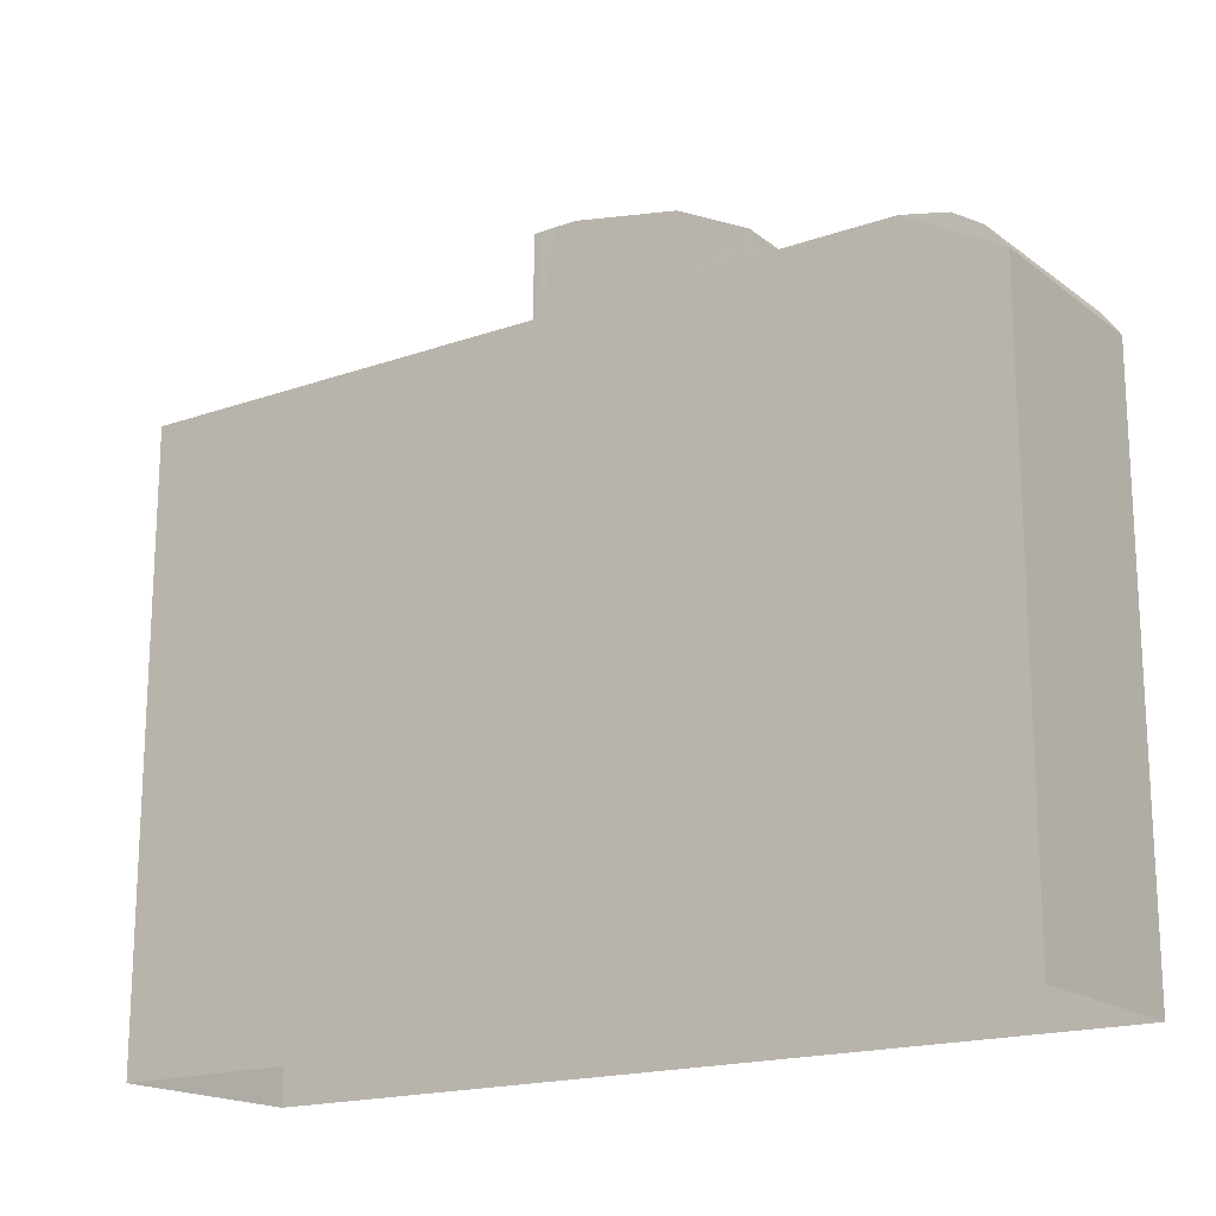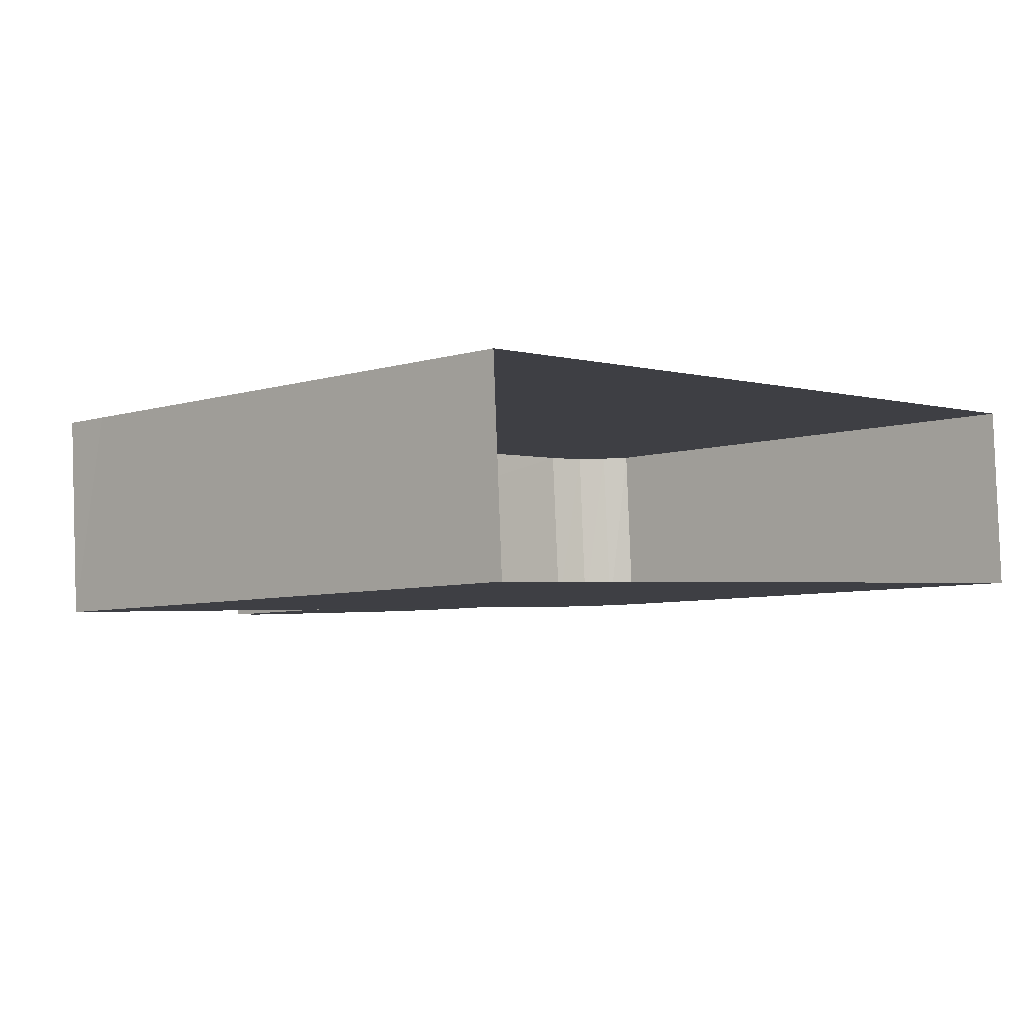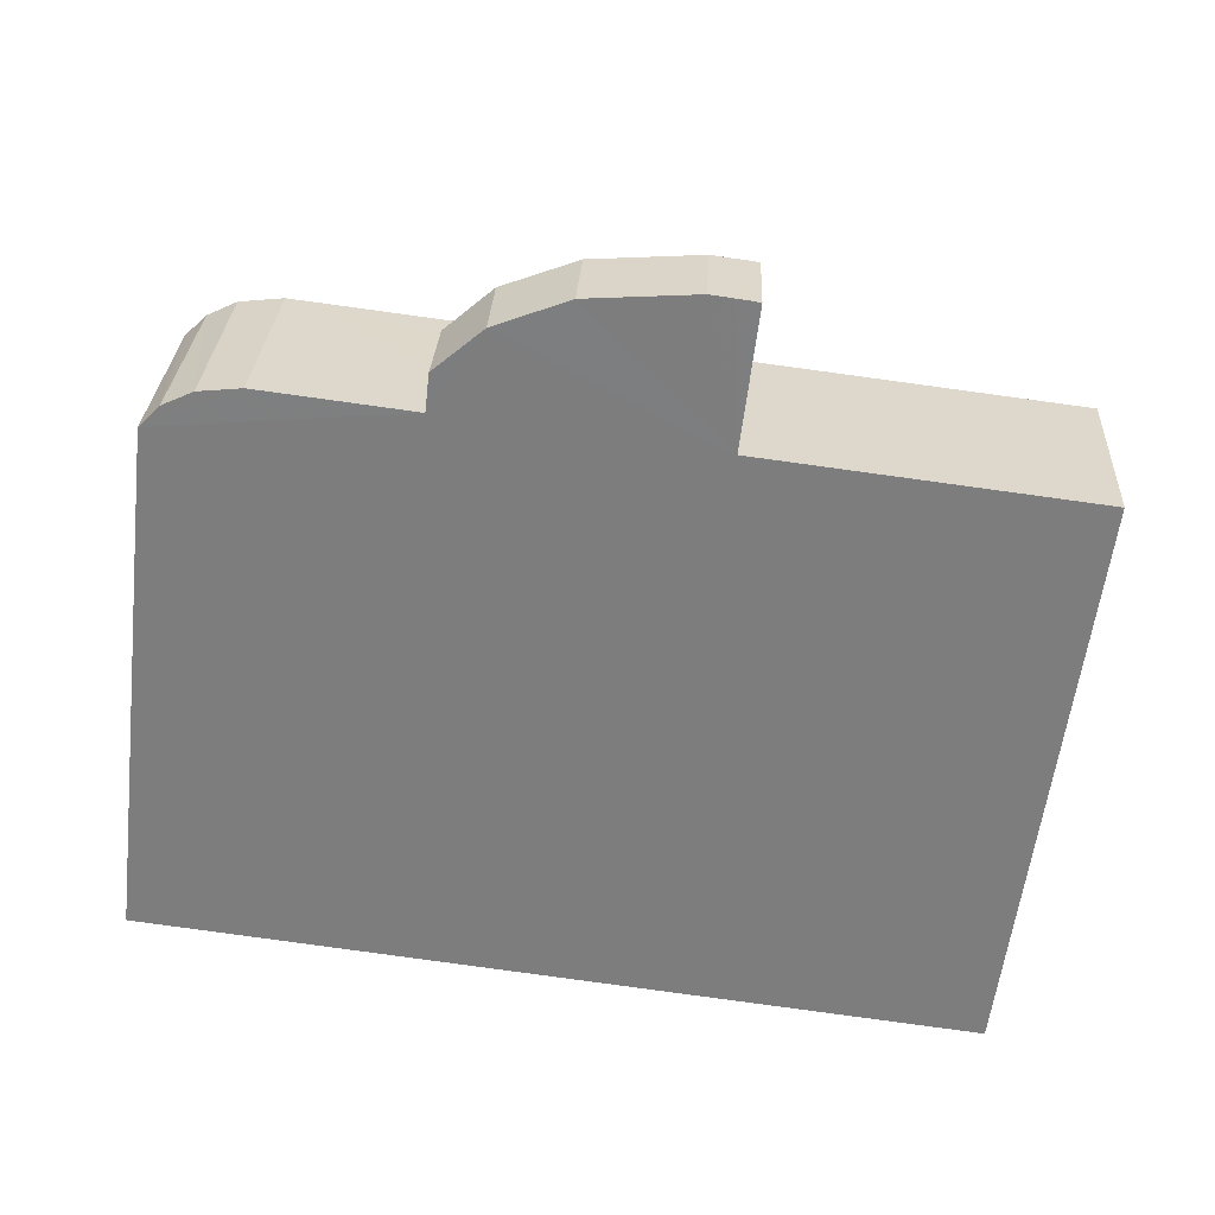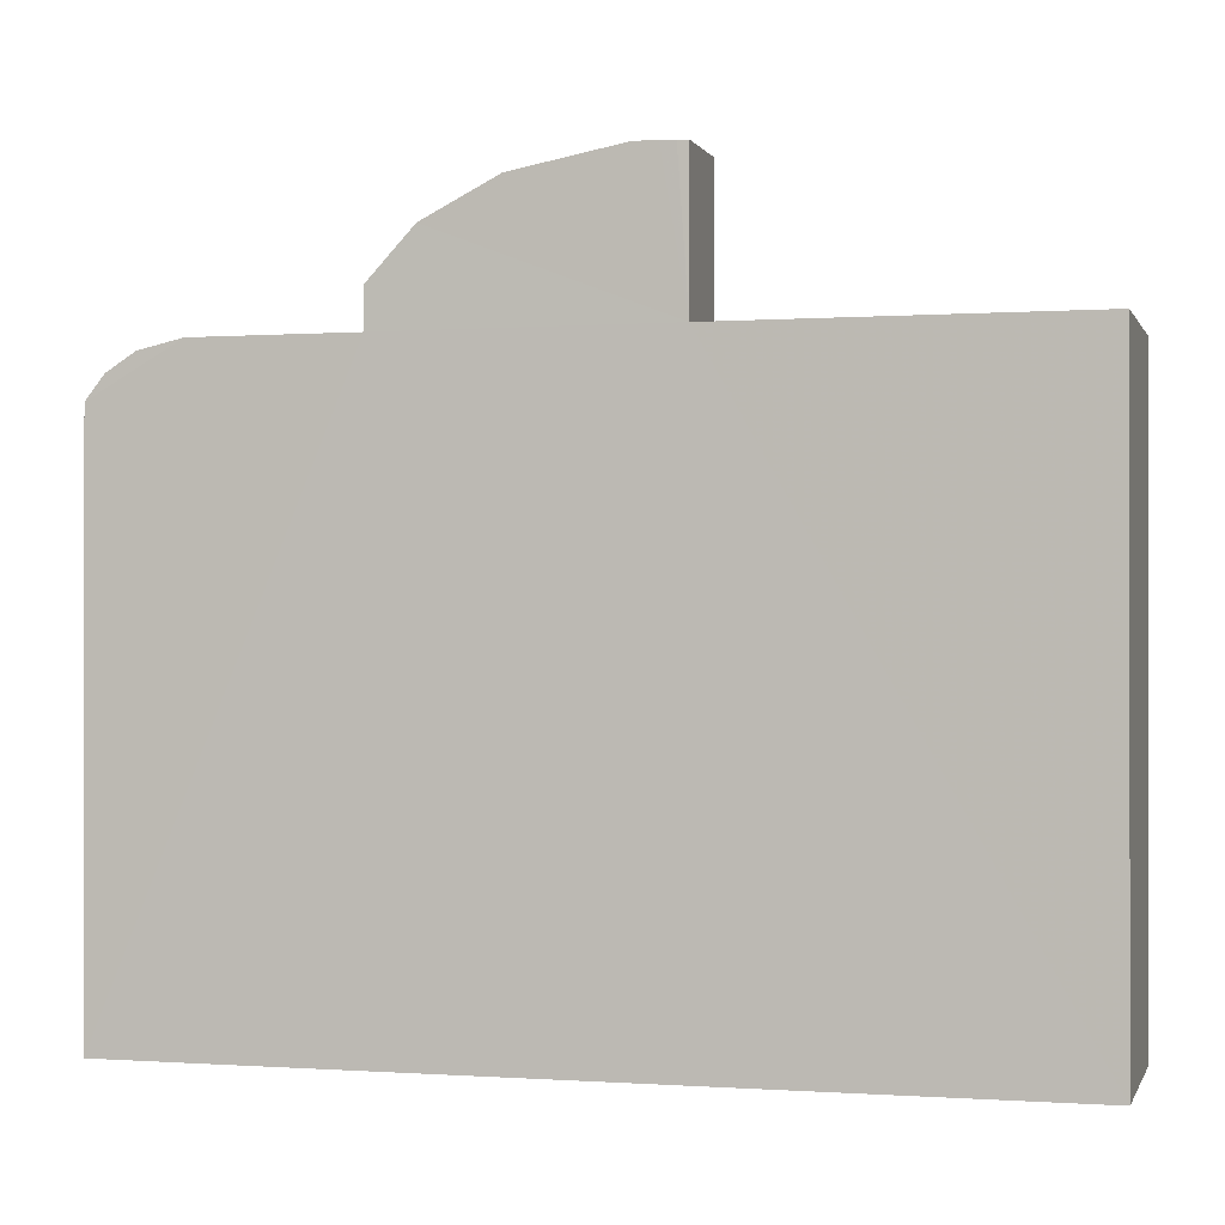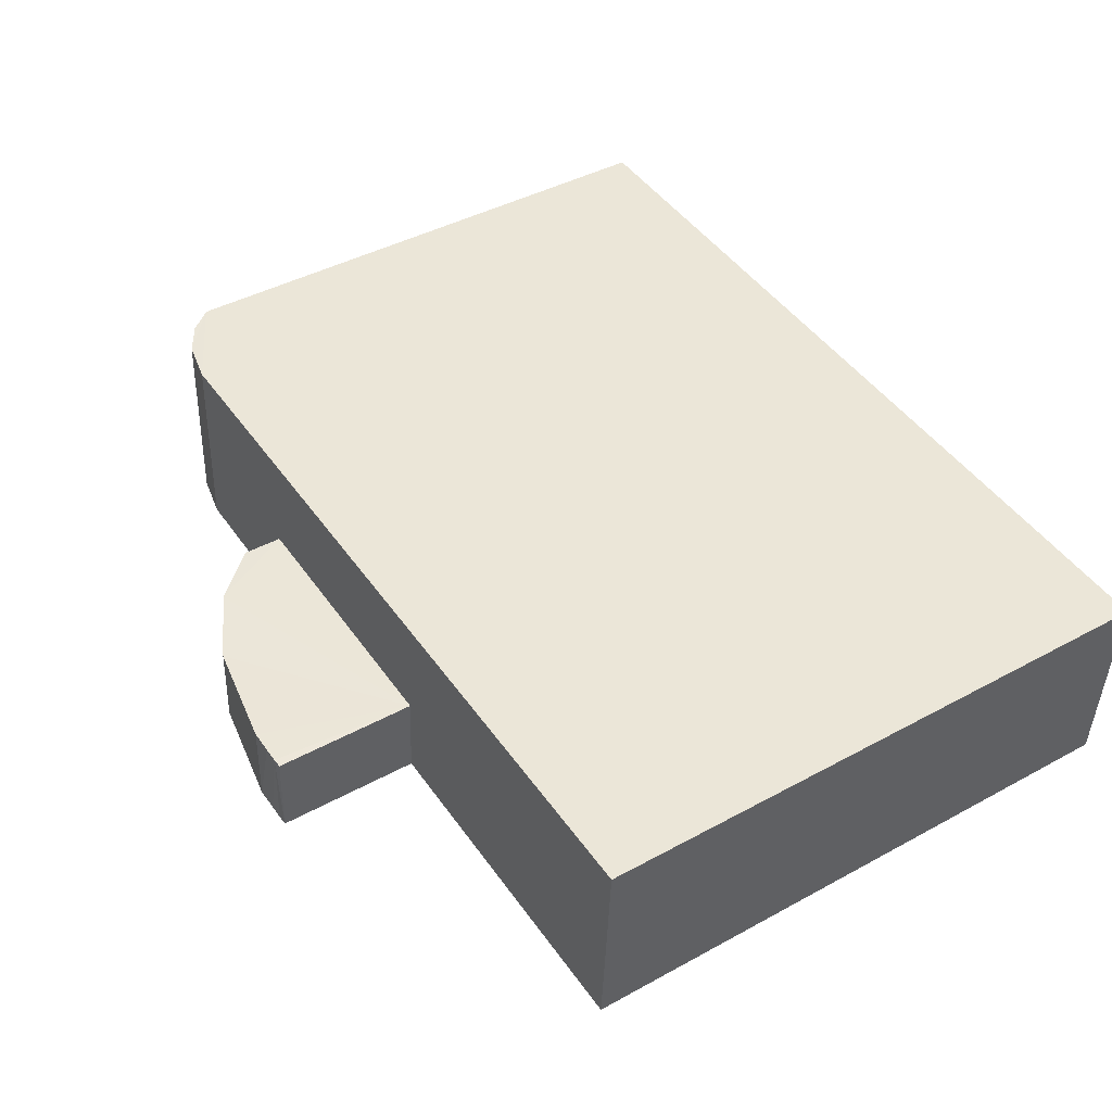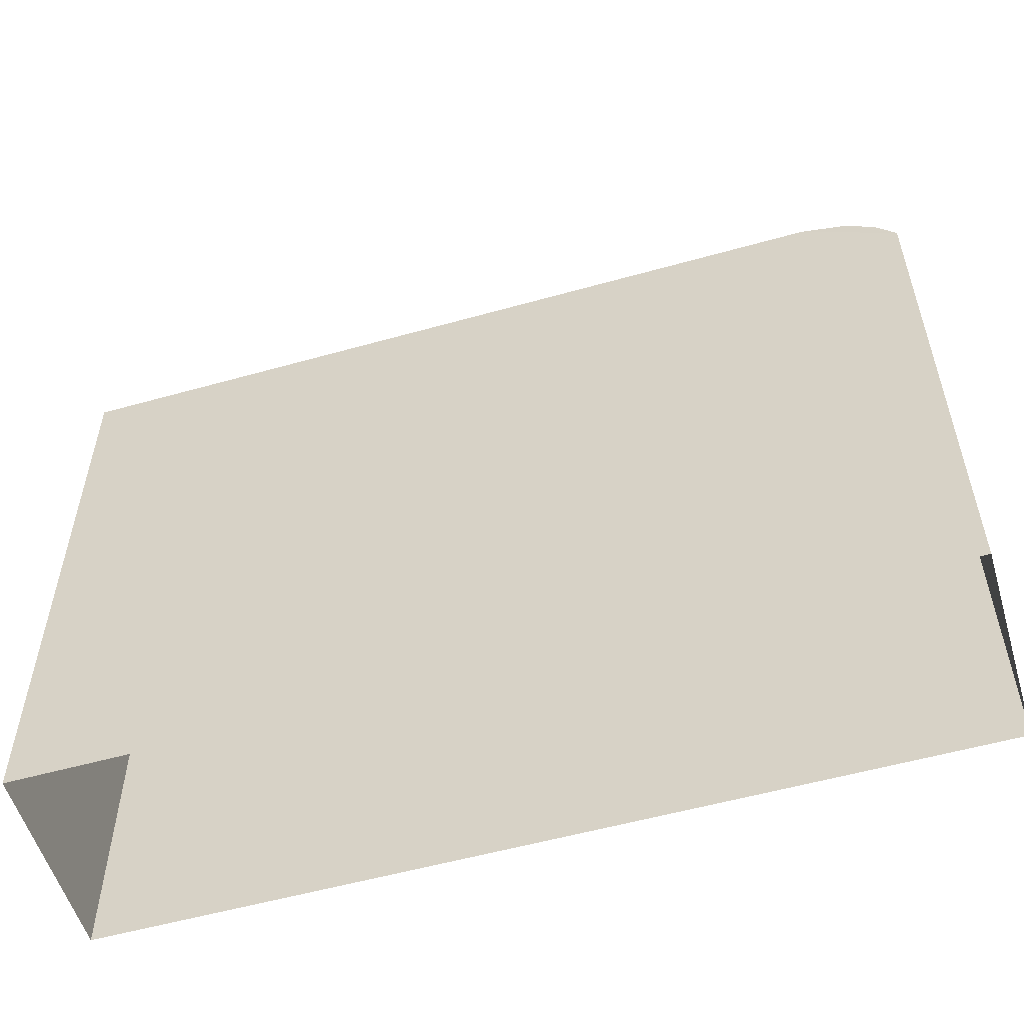
<metadata>
{"format":"obj","ext":"obj","renderer":"f3d","projection":"perspective","resolution":1024,"background":"white","views":[{"elev":-17.7,"azim":-148.4,"up":"+Z"},{"elev":-6.5,"azim":132.1,"up":"+Y"},{"elev":-59.2,"azim":-7.0,"up":"+Y"},{"elev":-0.3,"azim":12.1,"up":"+Z"},{"elev":42.5,"azim":56.8,"up":"+Y"},{"elev":-55.2,"azim":-166.7,"up":"+Z"}]}
</metadata>
<code>
v -3.718e+05 -1.034e+05 34.47
v -3.718e+05 -1.034e+05 34.47
v -3.718e+05 -1.034e+05 34.47
v -3.718e+05 -1.034e+05 34.47
v -3.718e+05 -1.034e+05 51.18
v -3.718e+05 -1.034e+05 51.18
v -3.718e+05 -1.034e+05 51.46
v -3.718e+05 -1.034e+05 51.46
v -3.718e+05 -1.034e+05 53.93
v -3.718e+05 -1.034e+05 54.98
v -3.718e+05 -1.034e+05 54.99
v -3.718e+05 -1.034e+05 53.93
v -3.718e+05 -1.034e+05 51.46
v -3.718e+05 -1.034e+05 51.46
v -3.718e+05 -1.034e+05 51.46
v -3.718e+05 -1.034e+05 51.46
v -3.718e+05 -1.034e+05 51.46
v -3.718e+05 -1.034e+05 51.46
v -3.718e+05 -1.034e+05 55.55
v -3.718e+05 -1.034e+05 55.55
v -3.718e+05 -1.034e+05 55.54
v -3.718e+05 -1.034e+05 55.55
v -3.718e+05 -1.034e+05 50.66
v -3.718e+05 -1.034e+05 50.66
v -3.718e+05 -1.034e+05 55.55
v -3.718e+05 -1.034e+05 55.55
v -3.718e+05 -1.034e+05 50
v -3.718e+05 -1.034e+05 50
v -3.718e+05 -1.034e+05 52.57
v -3.718e+05 -1.034e+05 52.56
v -3.718e+05 -1.034e+05 55.53
v -3.718e+05 -1.034e+05 55.54
v -3.718e+05 -1.034e+05 50
f 1 2 3
f 1 4 2
f 5 6 7
f 8 5 7
f 9 10 11
f 9 12 10
f 13 14 15
f 16 7 17
f 18 14 13
f 8 16 14
f 16 8 7
f 8 14 18
f 19 20 21
f 19 22 20
f 23 24 6
f 5 23 6
f 25 22 26
f 25 20 22
f 27 28 24
f 23 27 24
f 29 12 9
f 29 30 12
f 19 31 32
f 25 11 10
f 25 26 11
f 21 31 19
f 8 27 5
f 5 27 23
f 8 18 33
f 8 4 27
f 2 8 33
f 2 4 8
f 14 32 31
f 15 14 31
f 16 30 29
f 16 17 30
f 28 4 1
f 28 27 4
f 3 33 13
f 13 33 18
f 2 33 3
f 32 14 19
f 14 16 9
f 19 14 22
f 16 29 9
f 22 14 26
f 26 14 11
f 11 14 9
f 15 1 3
f 3 13 15
f 17 28 1
f 24 28 6
f 31 21 15
f 21 20 15
f 20 25 15
f 10 12 15
f 25 10 15
f 28 7 6
f 17 12 30
f 17 7 28
f 15 17 1
f 15 12 17

</code>
